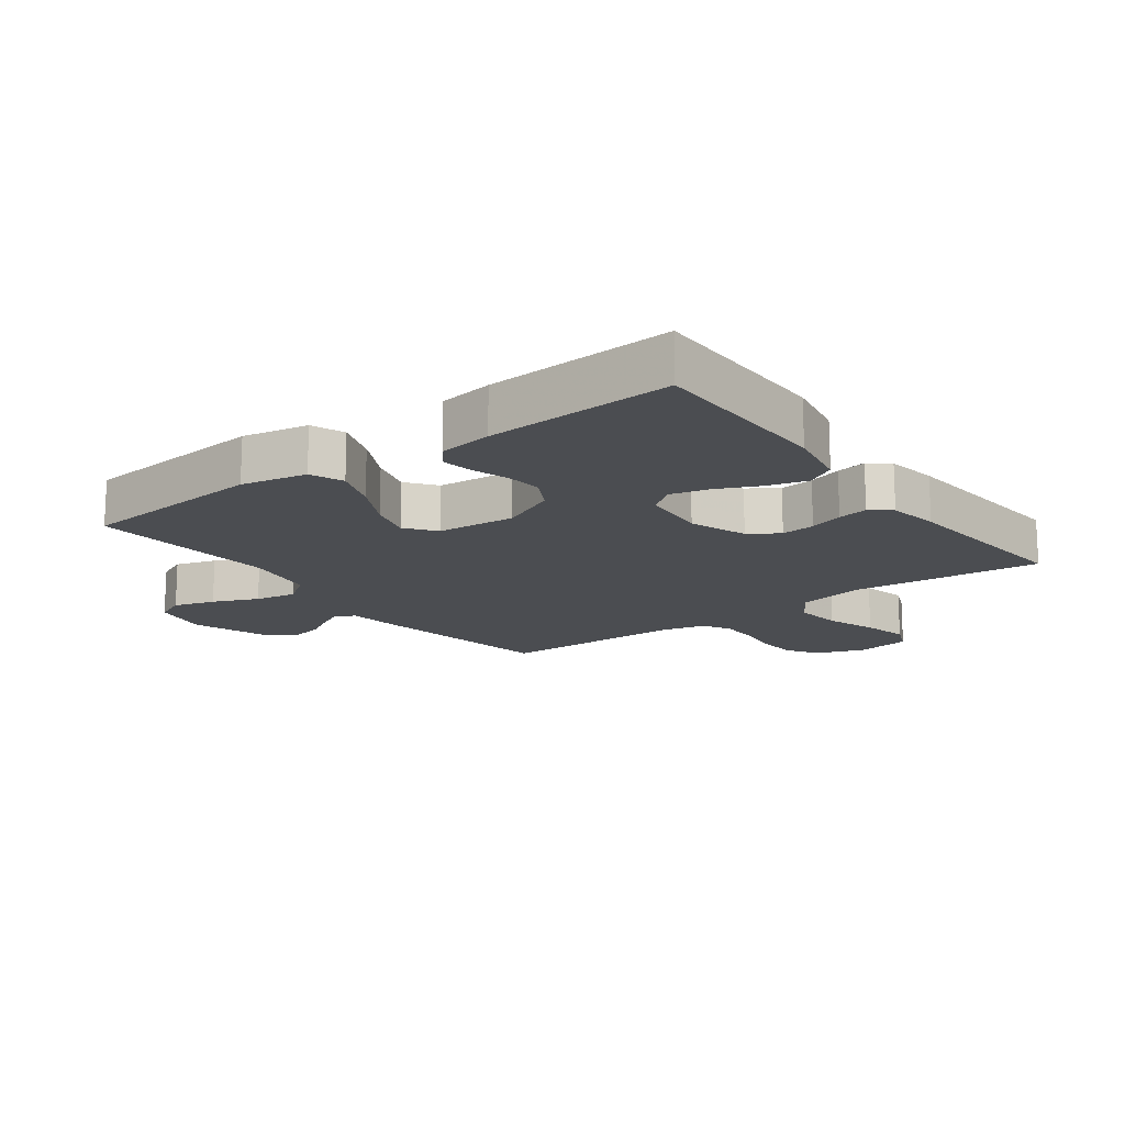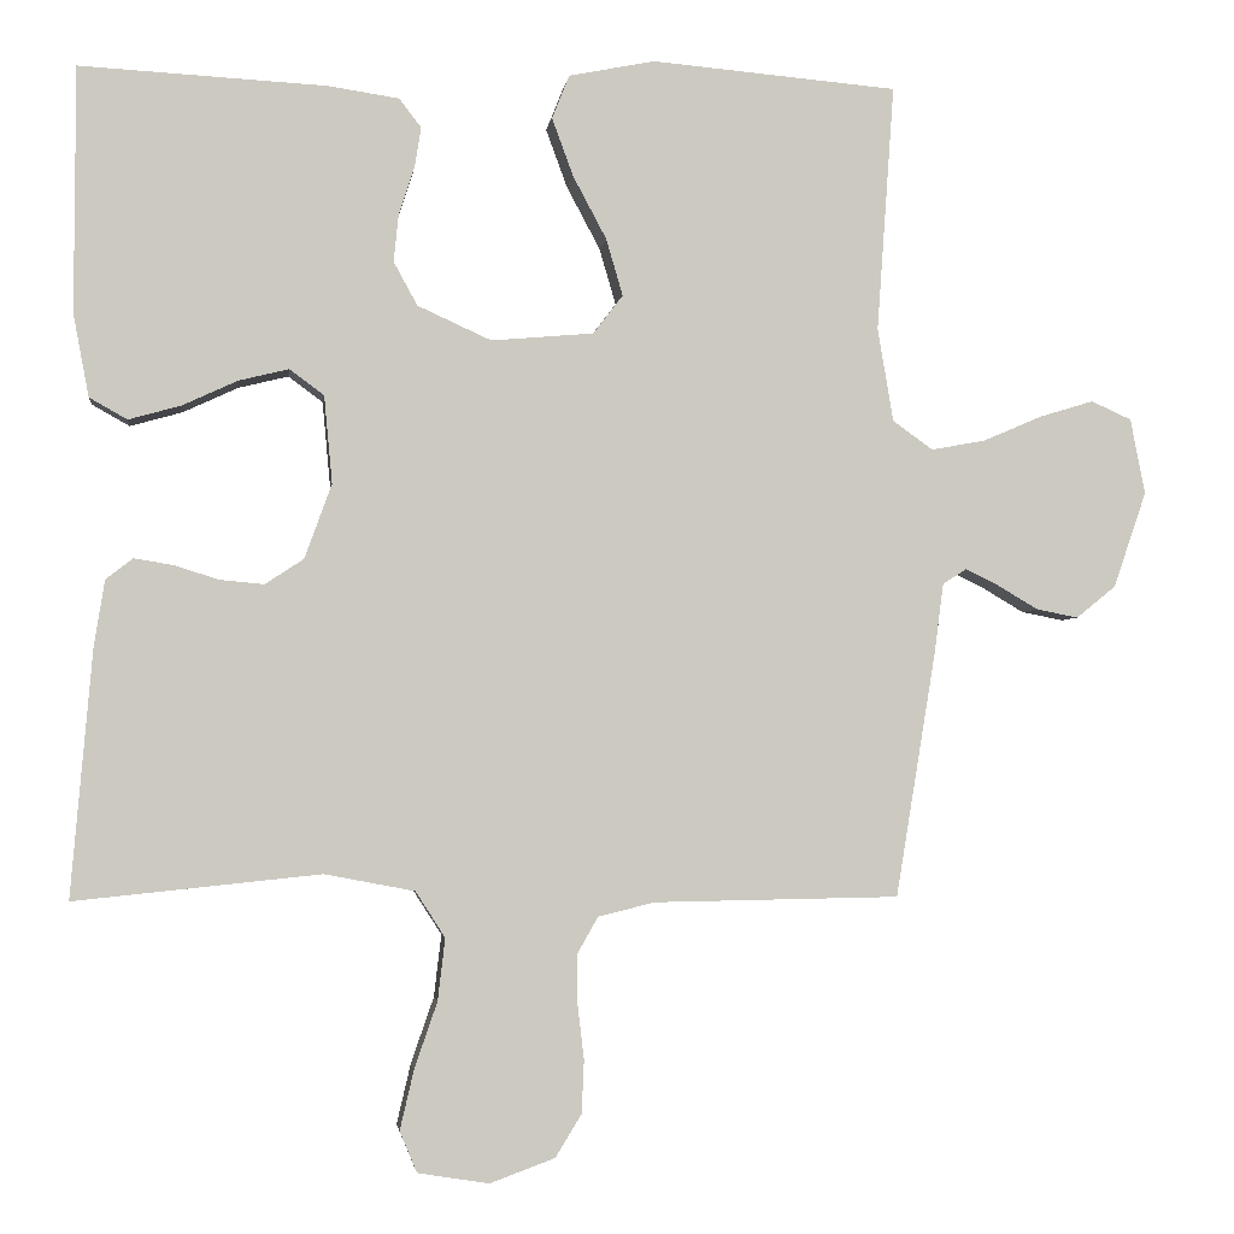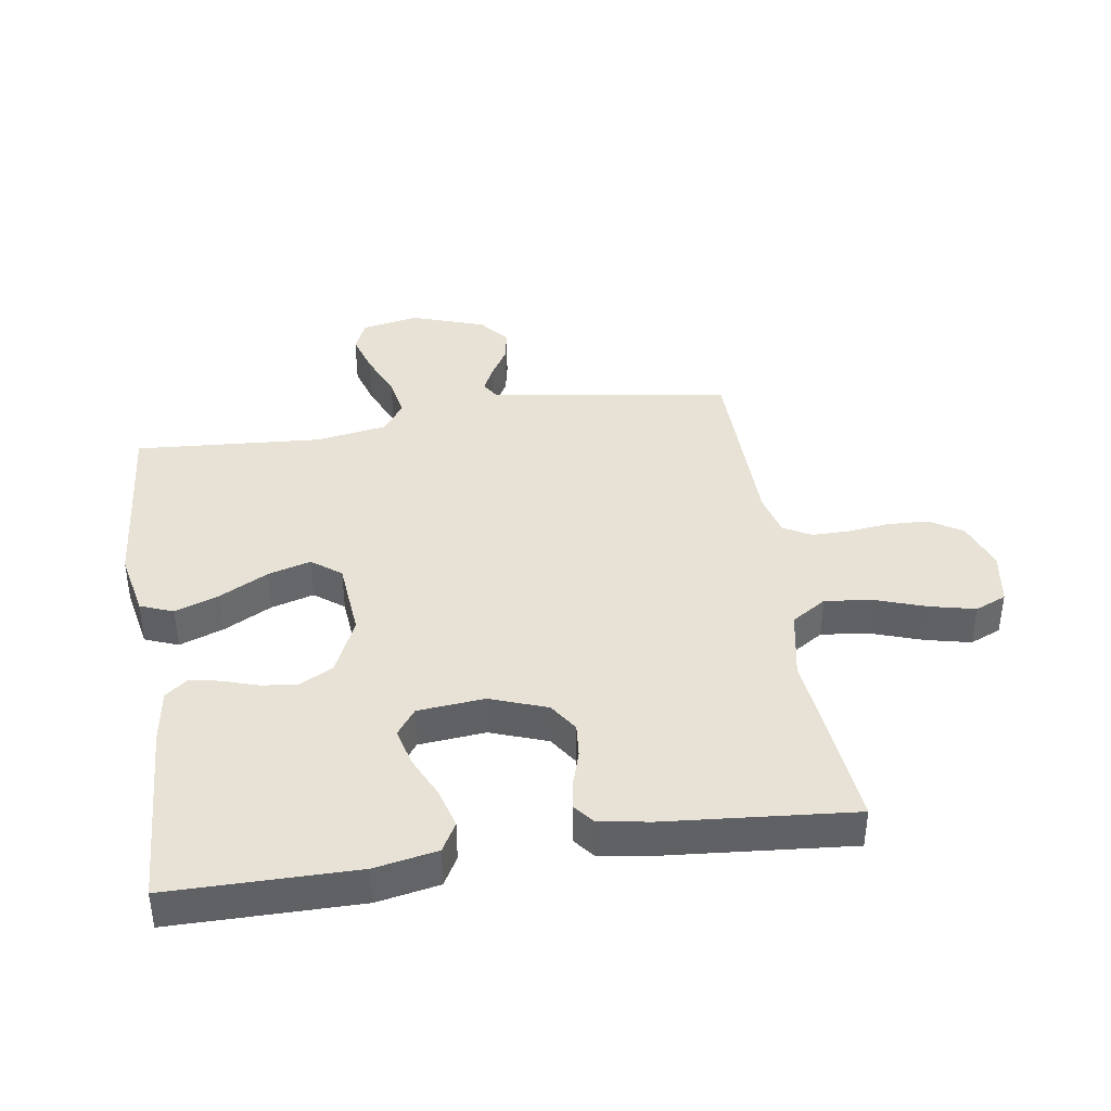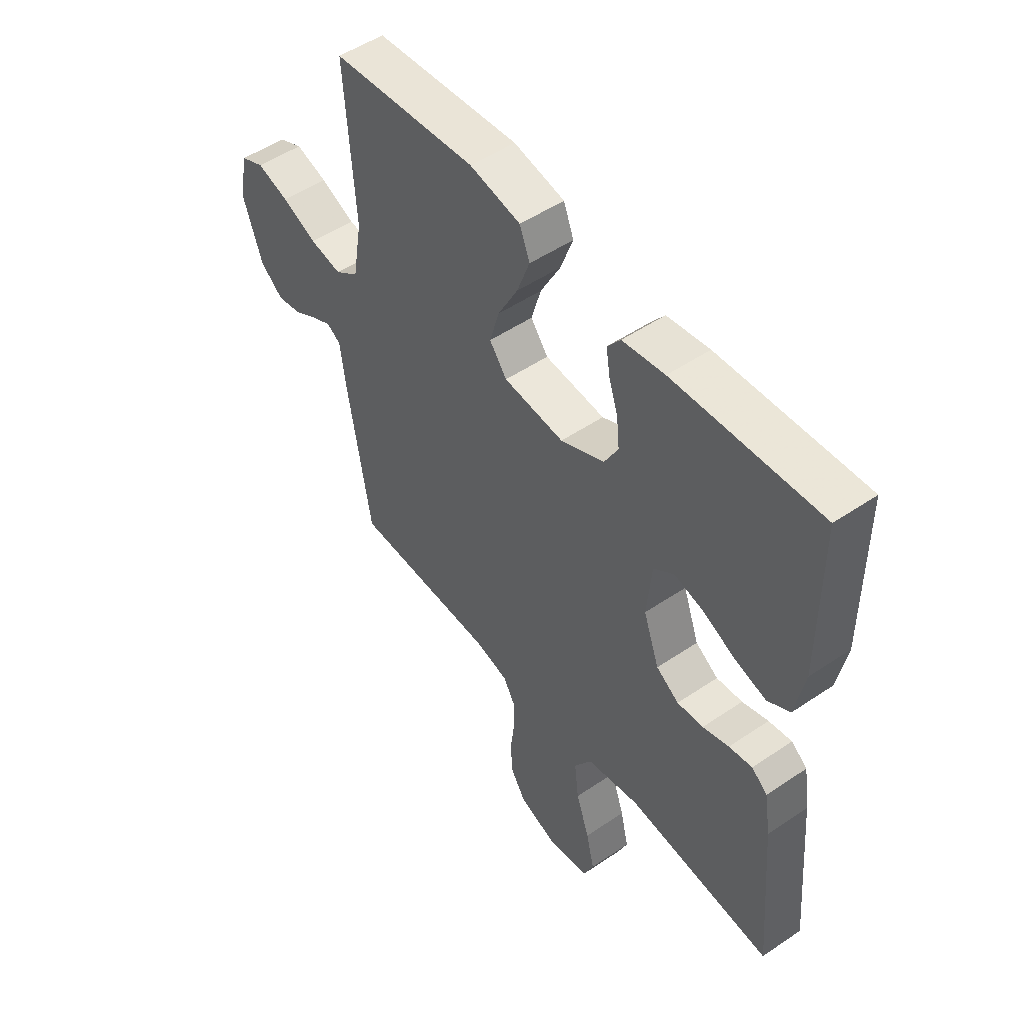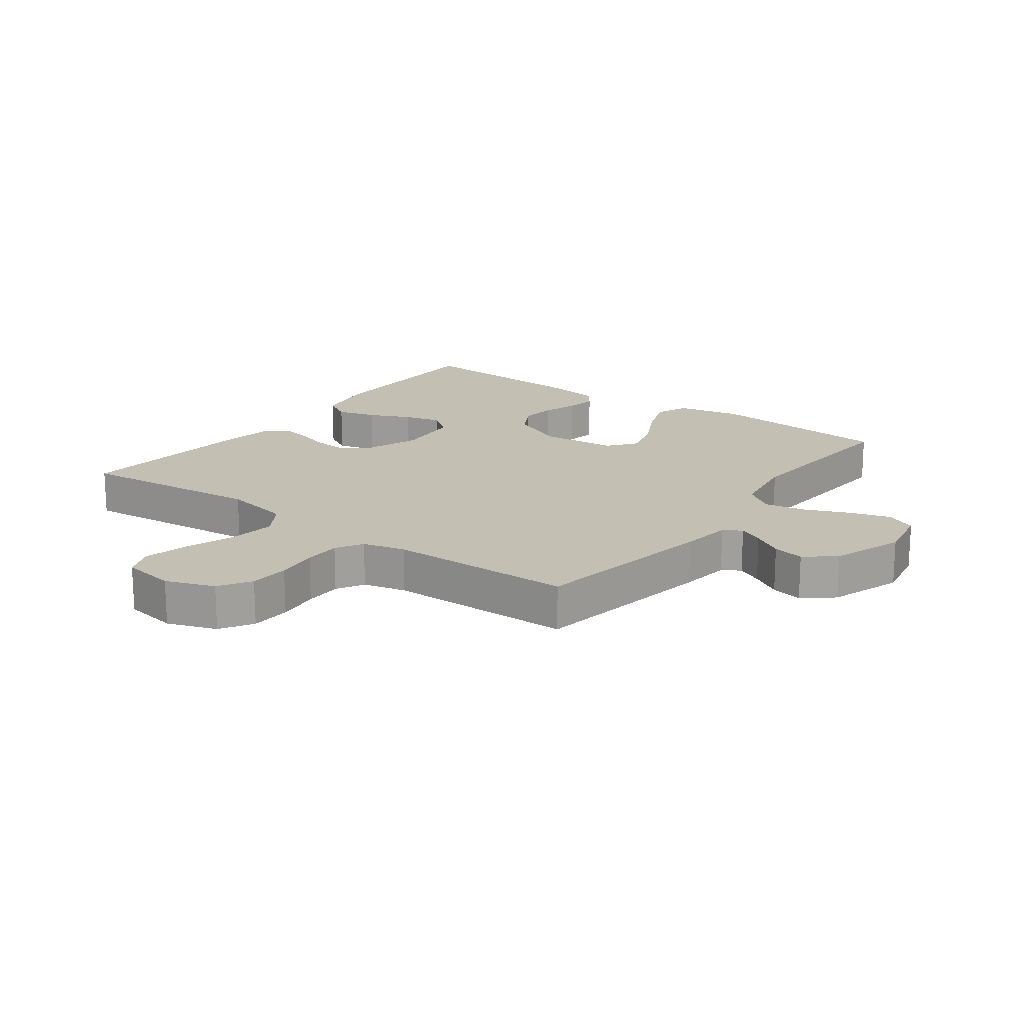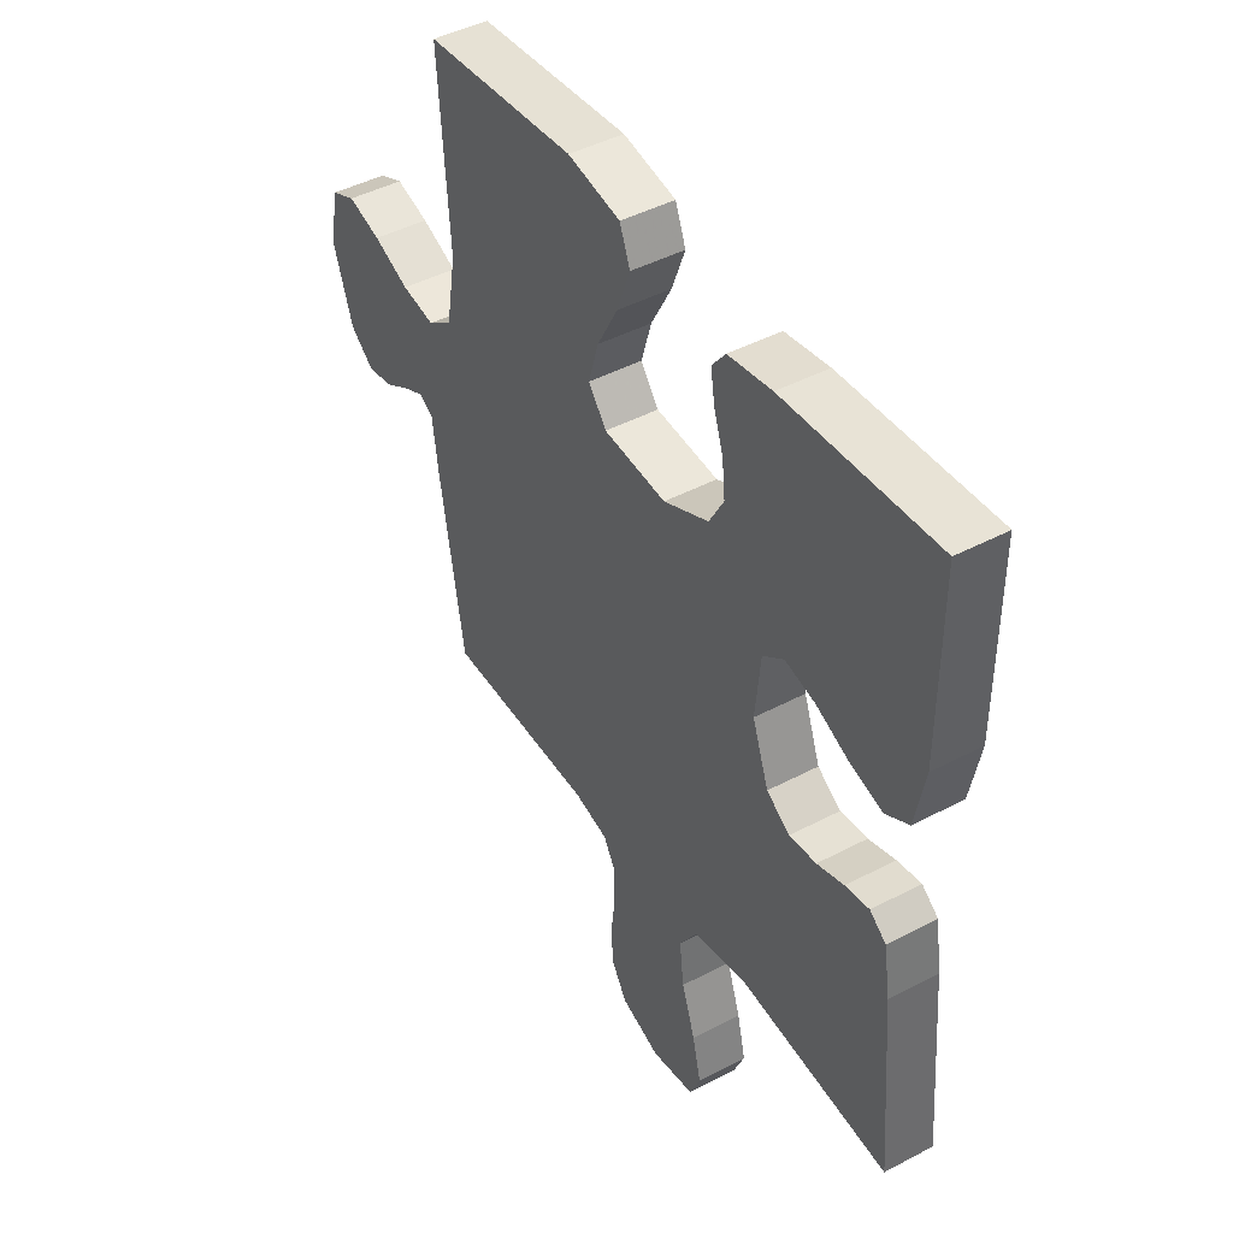
<metadata>
{"format":"obj","ext":"obj","renderer":"f3d","projection":"perspective","resolution":1024,"background":"white","views":[{"elev":-15.6,"azim":36.7,"up":"+Y"},{"elev":-2.8,"azim":172.8,"up":"+Z"},{"elev":40.1,"azim":81.3,"up":"+Y"},{"elev":50.9,"azim":53.5,"up":"+Z"},{"elev":17.9,"azim":-143.4,"up":"+Y"},{"elev":44.9,"azim":58.5,"up":"+Z"}]}
</metadata>
<code>
v -0.5 0.07 -0.5
v -0.549 0.07 -0.2
v -0.56 0.07 -0.115
v -0.589 0.07 -0.097
v -0.63 0.07 -0.117
v -0.679 0.07 -0.146
v -0.73 0.07 -0.156
v -0.778 0.07 -0.117
v -0.818 0.07 0
v -0.8 0.07 0.092
v -0.751 0.07 0.114
v -0.685 0.07 0.094
v -0.613 0.07 0.063
v -0.547 0.07 0.051
v -0.498 0.07 0.086
v -0.479 0.07 0.2
v -0.5 0.07 0.5
v -0.2 0.07 0.526
v -0.095 0.07 0.505
v -0.074 0.07 0.452
v -0.1 0.07 0.381
v -0.141 0.07 0.304
v -0.161 0.07 0.235
v -0.125 0.07 0.188
v 0 0.07 0.177
v 0.09 0.07 0.218
v 0.119 0.07 0.271
v 0.113 0.07 0.329
v 0.094 0.07 0.387
v 0.086 0.07 0.436
v 0.113 0.07 0.471
v 0.2 0.07 0.484
v 0.5 0.07 0.5
v 0.501 0.07 0.2
v 0.482 0.07 0.1
v 0.436 0.07 0.074
v 0.372 0.07 0.092
v 0.305 0.07 0.123
v 0.244 0.07 0.138
v 0.202 0.07 0.107
v 0.192 0.07 0
v 0.225 0.07 -0.091
v 0.272 0.07 -0.122
v 0.326 0.07 -0.117
v 0.38 0.07 -0.1
v 0.428 0.07 -0.092
v 0.461 0.07 -0.118
v 0.474 0.07 -0.2
v 0.5 0.07 -0.5
v 0.2 0.07 -0.469
v 0.09 0.07 -0.49
v 0.054 0.07 -0.546
v 0.063 0.07 -0.622
v 0.091 0.07 -0.703
v 0.108 0.07 -0.776
v 0.087 0.07 -0.826
v 0 0.07 -0.84
v -0.079 0.07 -0.811
v -0.111 0.07 -0.759
v -0.114 0.07 -0.694
v -0.106 0.07 -0.626
v -0.106 0.07 -0.566
v -0.131 0.07 -0.522
v -0.2 0.07 -0.505
v -0.5 0 -0.5
v -0.549 0 -0.2
v -0.56 0 -0.115
v -0.589 0 -0.097
v -0.63 0 -0.117
v -0.679 0 -0.146
v -0.73 0 -0.156
v -0.778 0 -0.117
v -0.818 0 0
v -0.8 0 0.092
v -0.751 0 0.114
v -0.685 0 0.094
v -0.613 0 0.063
v -0.547 0 0.051
v -0.498 0 0.086
v -0.479 0 0.2
v -0.5 0 0.5
v -0.2 0 0.526
v -0.095 0 0.505
v -0.074 0 0.452
v -0.1 0 0.381
v -0.141 0 0.304
v -0.161 0 0.235
v -0.125 0 0.188
v 0 0 0.177
v 0.09 0 0.218
v 0.119 0 0.271
v 0.113 0 0.329
v 0.094 0 0.387
v 0.086 0 0.436
v 0.113 0 0.471
v 0.2 0 0.484
v 0.5 0 0.5
v 0.501 0 0.2
v 0.482 0 0.1
v 0.436 0 0.074
v 0.372 0 0.092
v 0.305 0 0.123
v 0.244 0 0.138
v 0.202 0 0.107
v 0.192 0 0
v 0.225 0 -0.091
v 0.272 0 -0.122
v 0.326 0 -0.117
v 0.38 0 -0.1
v 0.428 0 -0.092
v 0.461 0 -0.118
v 0.474 0 -0.2
v 0.5 0 -0.5
v 0.2 0 -0.469
v 0.09 0 -0.49
v 0.054 0 -0.546
v 0.063 0 -0.622
v 0.091 0 -0.703
v 0.108 0 -0.776
v 0.087 0 -0.826
v 0 0 -0.84
v -0.079 0 -0.811
v -0.111 0 -0.759
v -0.114 0 -0.694
v -0.106 0 -0.626
v -0.106 0 -0.566
v -0.131 0 -0.522
v -0.2 0 -0.505
f 59 60 61
f 58 59 61
f 57 58 61
f 56 57 61
f 55 56 61
f 54 55 61
f 53 54 61
f 52 53 61 62
f 51 52 62 63
f 48 49 50
f 47 48 50
f 46 47 50
f 45 46 50
f 44 45 50
f 51 63 64
f 50 51 64
f 44 50 64
f 43 44 64
f 36 37 38
f 35 36 38
f 34 35 38
f 33 34 38
f 32 33 38
f 31 32 38
f 30 31 38
f 29 30 38
f 28 29 38
f 27 28 38 39
f 26 27 39 40
f 20 21 22
f 19 20 22
f 18 19 22
f 17 18 22
f 16 17 22
f 15 16 22 23
f 14 15 23 24
f 11 12 13
f 10 11 13
f 9 10 13
f 8 9 13
f 7 8 13
f 6 7 13
f 5 6 13
f 4 5 13 14
f 14 24 25
f 4 14 25
f 3 4 25
f 1 2 3
f 64 1 3
f 43 64 3
f 42 43 3
f 3 25 26
f 42 3 26
f 41 42 26
f 26 40 41
f 125 124 123
f 125 123 122
f 125 122 121
f 125 121 120
f 125 120 119
f 125 119 118
f 125 118 117
f 126 125 117 116
f 127 126 116 115
f 114 113 112
f 114 112 111
f 114 111 110
f 114 110 109
f 114 109 108
f 128 127 115
f 128 115 114
f 128 114 108
f 128 108 107
f 102 101 100
f 102 100 99
f 102 99 98
f 102 98 97
f 102 97 96
f 102 96 95
f 102 95 94
f 102 94 93
f 102 93 92
f 103 102 92 91
f 104 103 91 90
f 86 85 84
f 86 84 83
f 86 83 82
f 86 82 81
f 86 81 80
f 87 86 80 79
f 88 87 79 78
f 77 76 75
f 77 75 74
f 77 74 73
f 77 73 72
f 77 72 71
f 77 71 70
f 77 70 69
f 78 77 69 68
f 89 88 78
f 89 78 68
f 89 68 67
f 67 66 65
f 67 65 128
f 67 128 107
f 67 107 106
f 90 89 67
f 90 67 106
f 90 106 105
f 105 104 90
f 1 65 66 2
f 2 66 67 3
f 3 67 68 4
f 4 68 69 5
f 5 69 70 6
f 6 70 71 7
f 7 71 72 8
f 8 72 73 9
f 9 73 74 10
f 10 74 75 11
f 11 75 76 12
f 12 76 77 13
f 13 77 78 14
f 14 78 79 15
f 15 79 80 16
f 16 80 81 17
f 17 81 82 18
f 18 82 83 19
f 19 83 84 20
f 20 84 85 21
f 21 85 86 22
f 22 86 87 23
f 23 87 88 24
f 24 88 89 25
f 25 89 90 26
f 26 90 91 27
f 27 91 92 28
f 28 92 93 29
f 29 93 94 30
f 30 94 95 31
f 31 95 96 32
f 32 96 97 33
f 33 97 98 34
f 34 98 99 35
f 35 99 100 36
f 36 100 101 37
f 37 101 102 38
f 38 102 103 39
f 39 103 104 40
f 40 104 105 41
f 41 105 106 42
f 42 106 107 43
f 43 107 108 44
f 44 108 109 45
f 45 109 110 46
f 46 110 111 47
f 47 111 112 48
f 48 112 113 49
f 49 113 114 50
f 50 114 115 51
f 51 115 116 52
f 52 116 117 53
f 53 117 118 54
f 54 118 119 55
f 55 119 120 56
f 56 120 121 57
f 57 121 122 58
f 58 122 123 59
f 59 123 124 60
f 60 124 125 61
f 61 125 126 62
f 62 126 127 63
f 63 127 128 64
f 64 128 65 1

</code>
